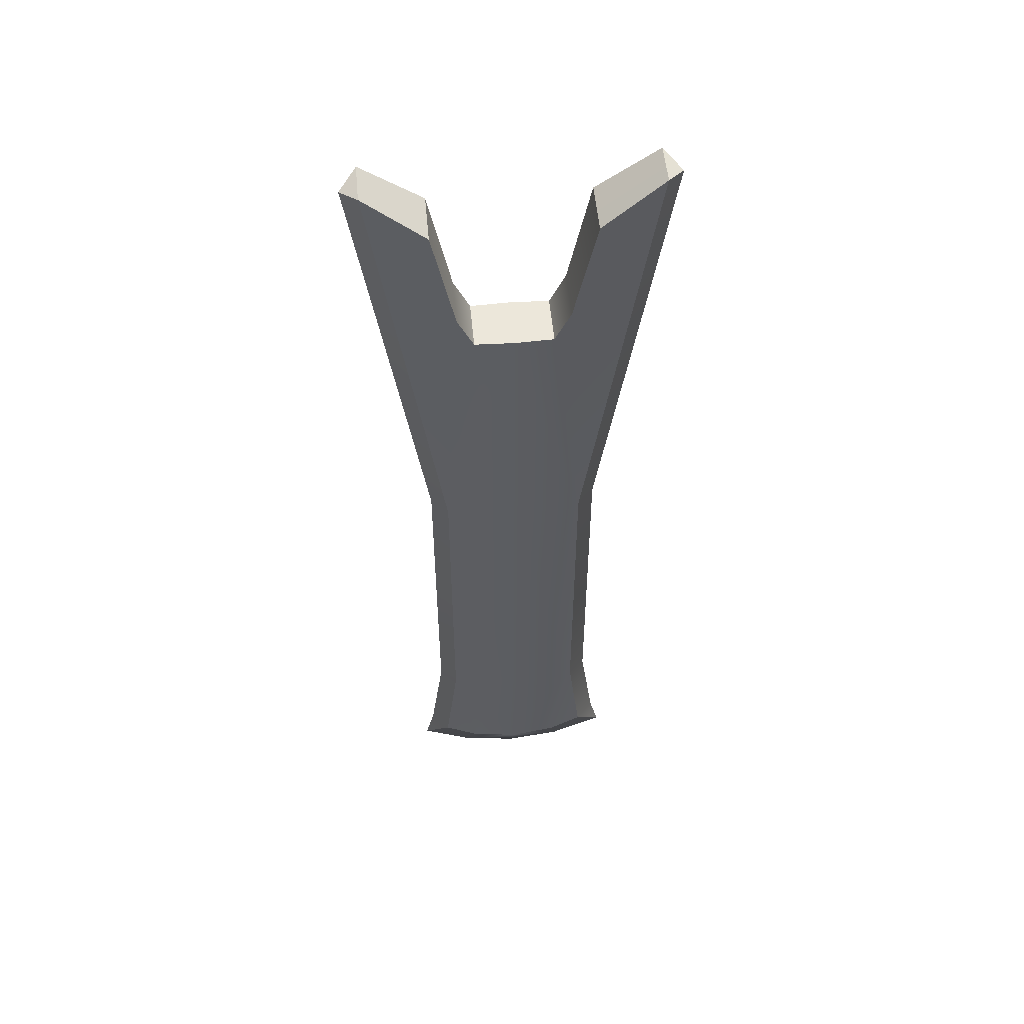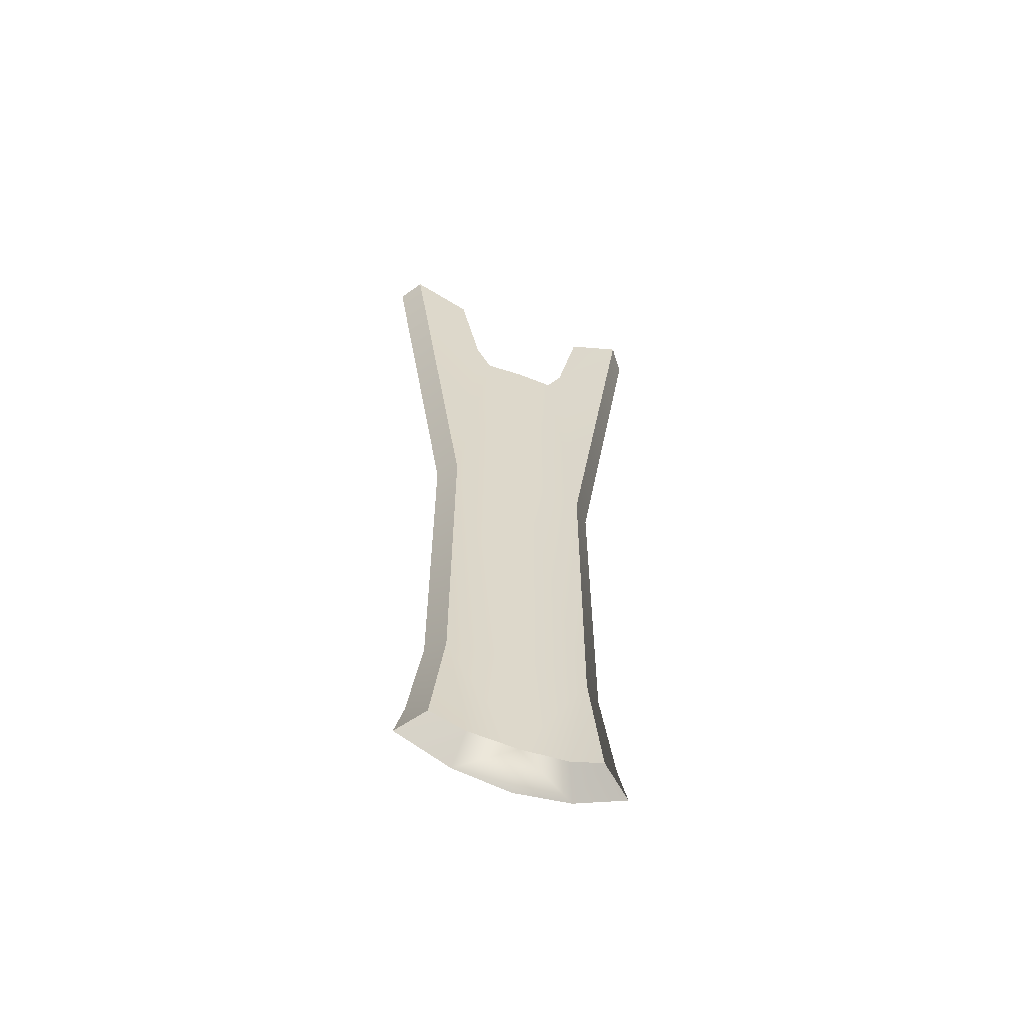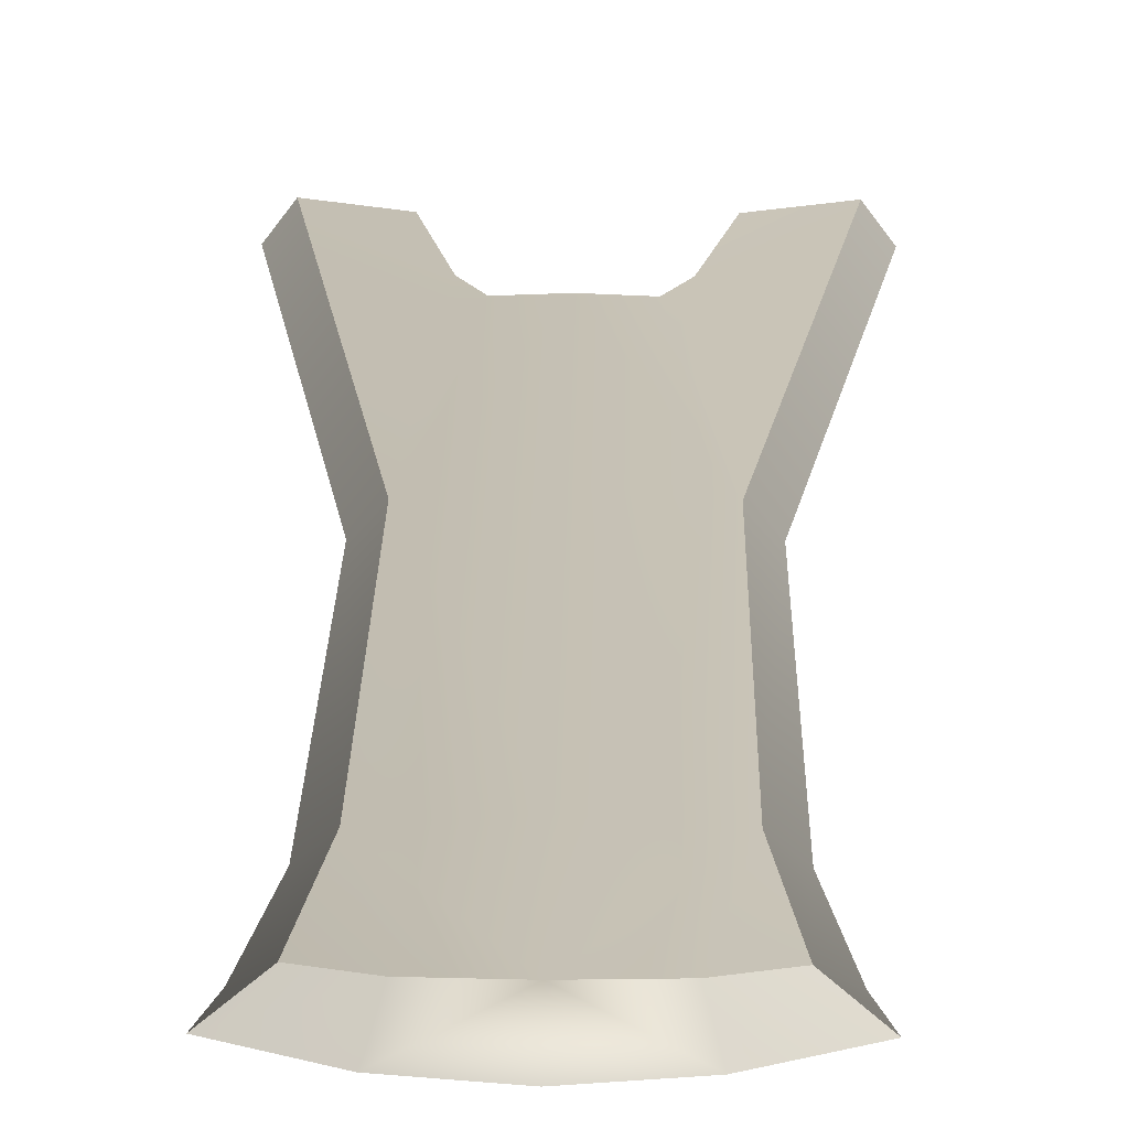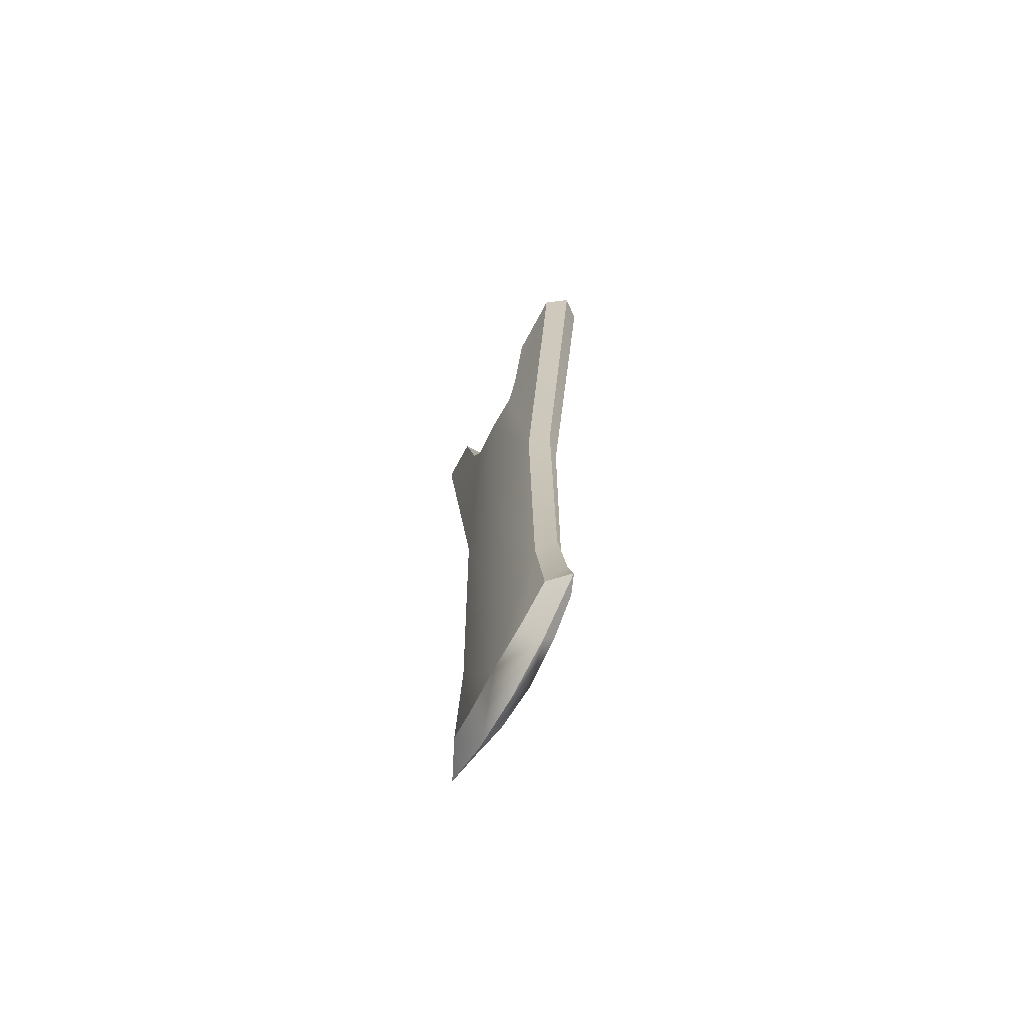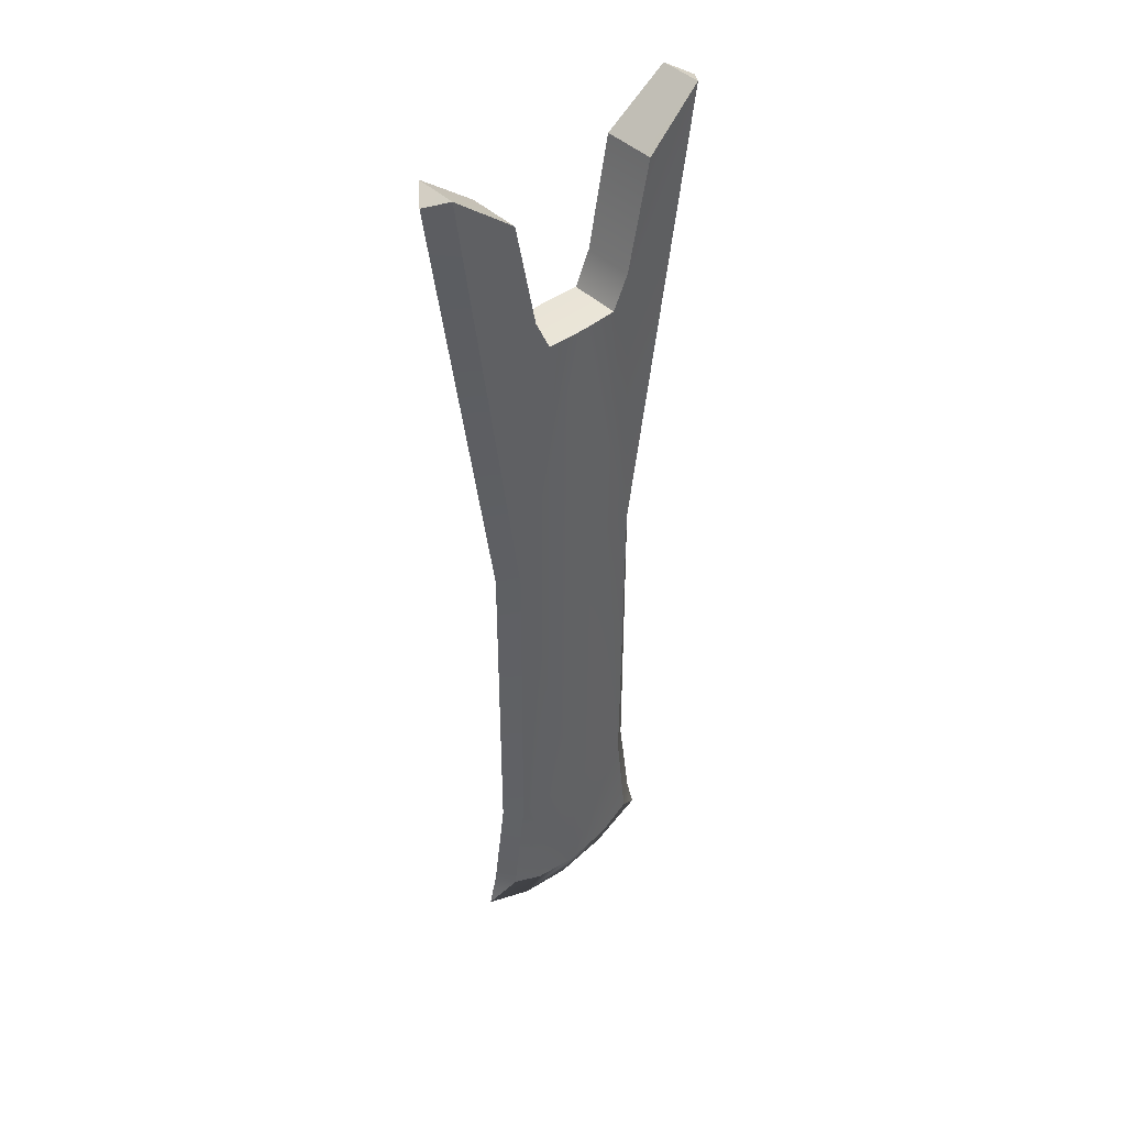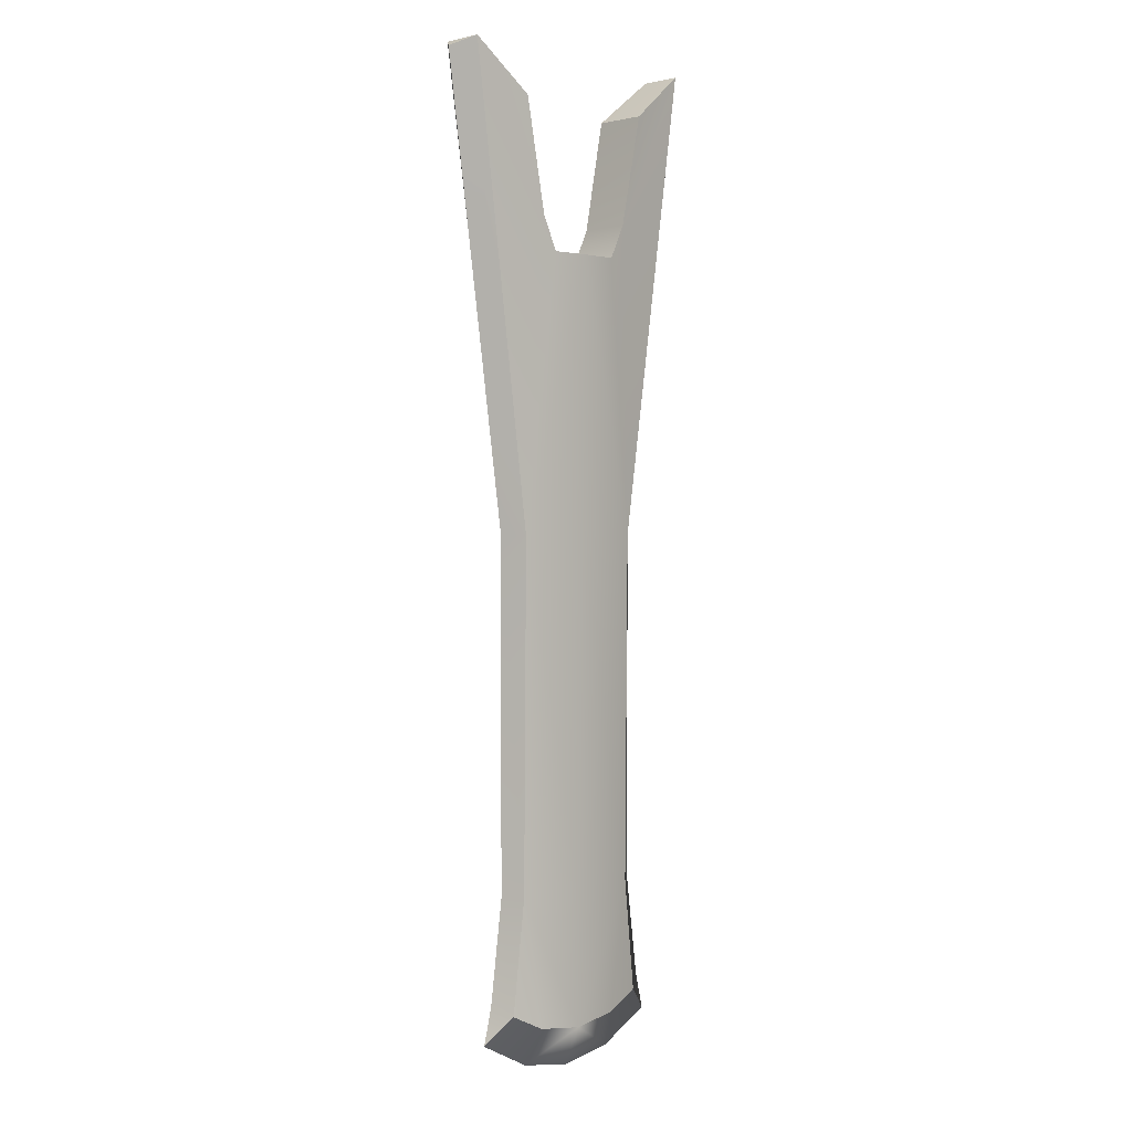
<metadata>
{"format":"obj","ext":"obj","renderer":"f3d","projection":"perspective","resolution":1024,"background":"white","views":[{"elev":53.3,"azim":-5.2,"up":"+Z"},{"elev":-61.0,"azim":-20.1,"up":"+Z"},{"elev":18.4,"azim":-179.2,"up":"+Y"},{"elev":-71.8,"azim":61.7,"up":"+Z"},{"elev":43.9,"azim":137.9,"up":"+Z"},{"elev":1.7,"azim":-44.5,"up":"+Z"}]}
</metadata>
<code>
g Part
v 0.3062 0 -0.09857
v 0.1747 0 -1.013
v 0.1406 0.03396 -1.013
v 0.2721 0.04204 -0.08011
v 0.2721 -0.04204 -0.08011
v 0.1406 -0.03396 -1.013
v 0.1747 0 -1.013
v 0.3062 0 -0.09857
v 0.3062 0 -0.09857
v 0.2721 0.04204 -0.08011
v 0.2721 -0.04204 -0.08011
v -0.1531 0.05282 -0.1761
v -0.2721 0.04204 -0.08011
v -0.2721 -0.04204 -0.08011
v -0.1531 -0.05282 -0.1761
v -0.1086 0.05079 -0.3971
v -0.07688 0.05023 -0.4645
v -0.1406 0.03396 -1.013
v -0.2721 0.04204 -0.08011
v -0.1531 0.05282 -0.1761
v -0 0.05314 -0.4645
v 0 0.04661 -1.014
v 0.1406 0.03396 -1.013
v 0.07688 0.05023 -0.4645
v 0.1086 0.05079 -0.3971
v 0.2721 0.04204 -0.08011
v 0.1531 0.05282 -0.1761
v 0.1747 0 -1.712
v 0.2019 0 -1.918
v 0.1667 0.02593 -1.939
v 0.1406 0.02791 -1.712
v 0.1747 0 -1.013
v 0.1406 0.03396 -1.013
v 0.2199 0 -1.992
v 0.2019 0 -1.918
v 0.1747 0 -1.712
v 0.1406 -0.0279 -1.712
v 0.1667 -0.02593 -1.939
v 0.1406 -0.03396 -1.013
v 0.1747 0 -1.013
v 0.2199 0 -1.992
v -0.09675 0.03115 -1.974
v -0.1667 0.02593 -1.939
v -0.1406 0.02791 -1.712
v -0 0.03503 -1.987
v -0 0.03831 -1.712
v 0.1406 0.02791 -1.712
v 0.09675 0.03115 -1.974
v 0.1667 0.02593 -1.939
v 0.1406 0.03396 -1.013
v 0 0.04661 -1.014
v -0.1406 0.03396 -1.013
v -0 0 -2.068
v -0.1117 0 -2.049
v 0.1117 0 -2.049
v 0.09675 0.03115 -1.974
v 0.2199 0 -1.992
v 0.1667 0.02593 -1.939
v -0.09675 0.03115 -1.974
v -0.1667 0.02593 -1.939
v -0.2199 0 -1.992
v 0.1667 -0.02593 -1.939
v 0.09675 -0.03115 -1.974
v 0.1117 0 -2.049
v 0.2199 0 -1.992
v -0 -0.03503 -1.987
v -0 0 -2.068
v -0.1117 0 -2.049
v -0.09675 -0.03115 -1.974
v -0.1667 -0.02593 -1.939
v -0.2199 0 -1.992
v -0.1406 -0.0279 -1.712
v -0.09675 -0.03115 -1.974
v -0 -0.0383 -1.712
v 0.1406 -0.0279 -1.712
v 0.09675 -0.03115 -1.974
v 0.1667 -0.02593 -1.939
v -0.1667 -0.02593 -1.939
v -0.1406 -0.03396 -1.013
v -0 -0.04661 -1.013
v 0.1406 -0.03396 -1.013
v 0.1086 -0.05079 -0.3971
v 0.07688 -0.05023 -0.4645
v 0.1406 -0.03396 -1.013
v 0.2721 -0.04204 -0.08011
v 0.1531 -0.05282 -0.1761
v 0 -0.05314 -0.4645
v -0 -0.04661 -1.013
v -0.1406 -0.03396 -1.013
v -0.07688 -0.05023 -0.4645
v -0.1086 -0.05079 -0.3971
v -0.2721 -0.04204 -0.08011
v -0.1531 -0.05282 -0.1761
v 0.2721 0.04204 -0.08011
v 0.1531 0.05282 -0.1761
v 0.1531 -0.05282 -0.1761
v 0.2721 -0.04204 -0.08011
v -0.1406 0.03396 -1.013
v -0.1747 0 -1.013
v -0.3062 0 -0.09857
v -0.2721 0.04204 -0.08011
v -0.1406 0.02791 -1.712
v -0.1747 0 -1.712
v -0.1747 0 -1.013
v -0.1406 0.03396 -1.013
v -0.1667 0.02593 -1.939
v -0.2019 0 -1.918
v -0.2199 0 -1.992
v -0.1747 0 -1.712
v -0.2019 0 -1.918
v -0.1667 -0.02593 -1.939
v -0.1406 -0.0279 -1.712
v -0.1747 0 -1.013
v -0.1406 -0.03396 -1.013
v -0.2199 0 -1.992
v -0.1747 0 -1.013
v -0.1406 -0.03396 -1.013
v -0.2721 -0.04204 -0.08011
v -0.3062 0 -0.09857
v -0.2721 0.04204 -0.08011
v -0.3062 0 -0.09857
v -0.2721 -0.04204 -0.08011
v 0.1531 -0.05282 -0.1761
v 0.1531 0.05282 -0.1761
v 0.1086 0.05079 -0.3971
v 0.1086 -0.05079 -0.3971
v 0.07688 -0.05023 -0.4645
v 0.07688 0.05023 -0.4645
v 0 -0.05314 -0.4645
v -0 0.05314 -0.4645
v -0.07688 0.05023 -0.4645
v -0.07688 -0.05023 -0.4645
v 0.07688 -0.05023 -0.4645
v 0.07688 0.05023 -0.4645
v -0.07688 -0.05023 -0.4645
v -0.07688 0.05023 -0.4645
v -0.1086 0.05079 -0.3971
v -0.1086 -0.05079 -0.3971
v -0.1531 -0.05282 -0.1761
v -0.1531 0.05282 -0.1761
f 1 2 3
f 1 3 4
f 5 6 7
f 5 7 8
f 9 10 11
f 12 13 14
f 12 14 15
f 16 17 18
f 16 18 19
f 16 19 20
f 18 17 21
f 18 21 22
f 23 22 21
f 23 21 24
f 25 23 24
f 25 26 23
f 25 27 26
f 28 29 30
f 28 30 31
f 32 28 31
f 32 31 33
f 29 34 30
f 35 36 37
f 35 37 38
f 36 39 37
f 36 40 39
f 41 35 38
f 42 43 44
f 45 42 44
f 45 44 46
f 47 45 46
f 47 48 45
f 47 49 48
f 50 47 46
f 50 46 51
f 44 51 46
f 44 52 51
f 53 54 45
f 55 53 45
f 55 45 56
f 57 55 56
f 57 56 58
f 54 59 45
f 54 60 59
f 54 61 60
f 62 63 64
f 62 64 65
f 63 66 64
f 66 67 64
f 66 68 67
f 69 68 66
f 70 68 69
f 70 71 68
f 72 73 66
f 72 66 74
f 66 75 74
f 66 76 75
f 76 77 75
f 72 78 73
f 79 72 74
f 79 74 80
f 75 80 74
f 75 81 80
f 82 83 84
f 82 84 85
f 82 85 86
f 84 83 87
f 84 87 88
f 89 88 87
f 89 87 90
f 91 89 90
f 91 92 89
f 91 93 92
f 94 95 96
f 94 96 97
f 98 99 100
f 98 100 101
f 102 103 104
f 102 104 105
f 106 103 102
f 106 107 103
f 108 107 106
f 109 110 111
f 109 111 112
f 113 109 112
f 113 112 114
f 110 115 111
f 116 117 118
f 116 118 119
f 120 121 122
f 123 124 125
f 123 125 126
f 125 127 126
f 125 128 127
f 129 130 131
f 129 131 132
f 130 129 133
f 130 133 134
f 135 136 137
f 135 137 138
f 137 139 138
f 137 140 139

</code>
